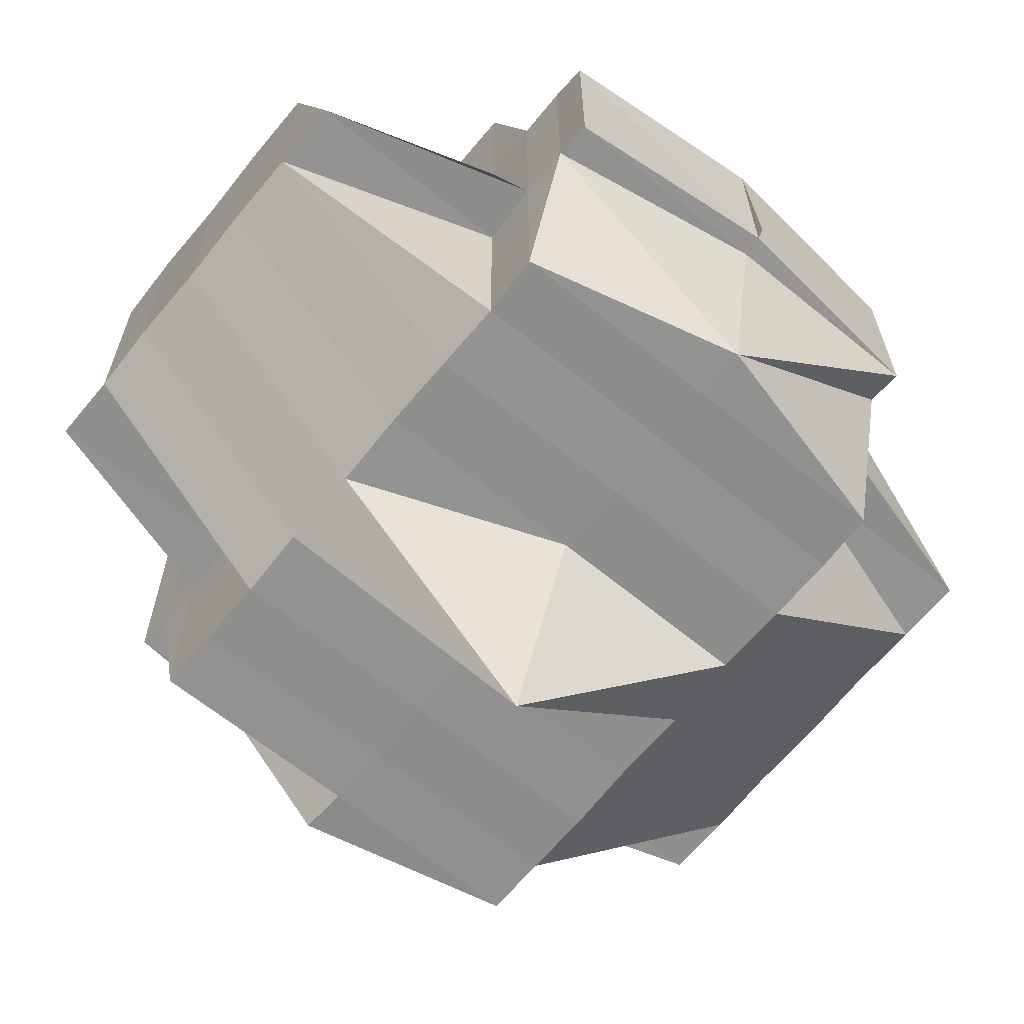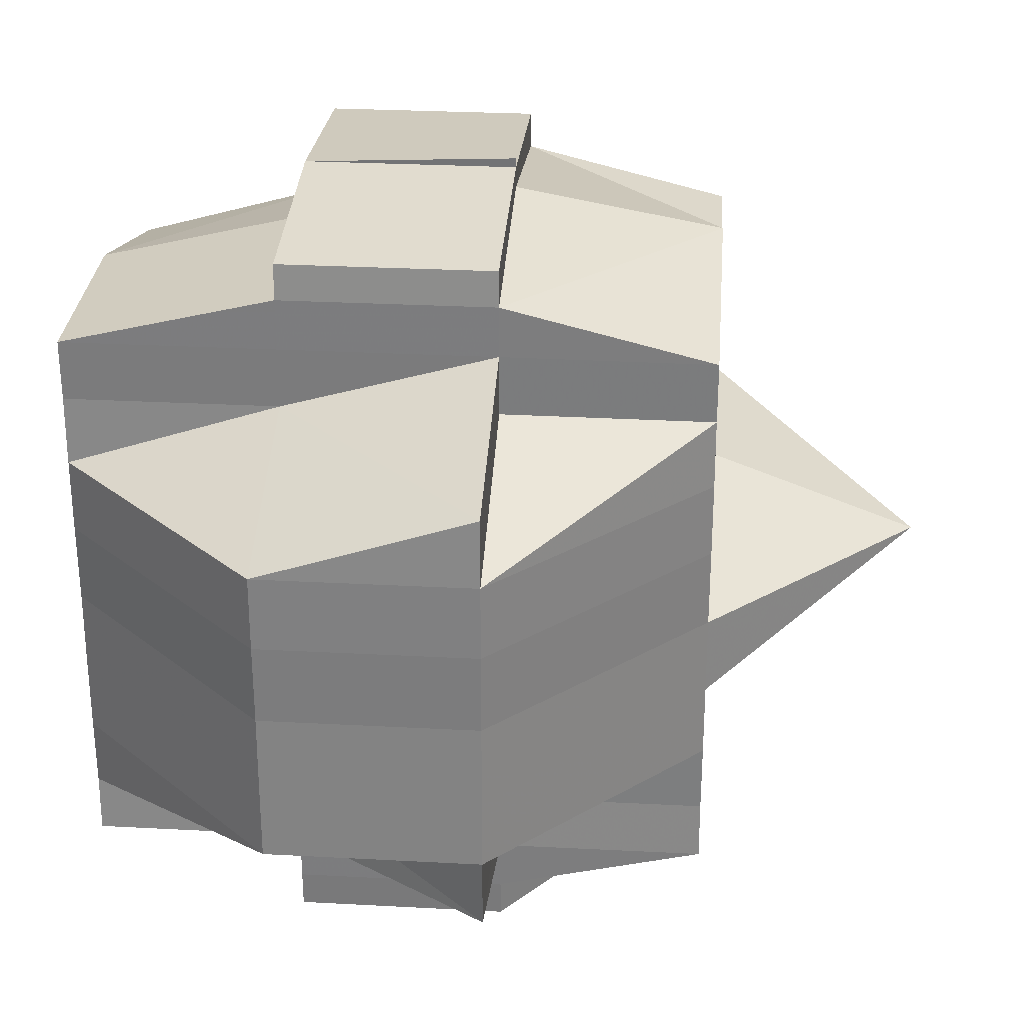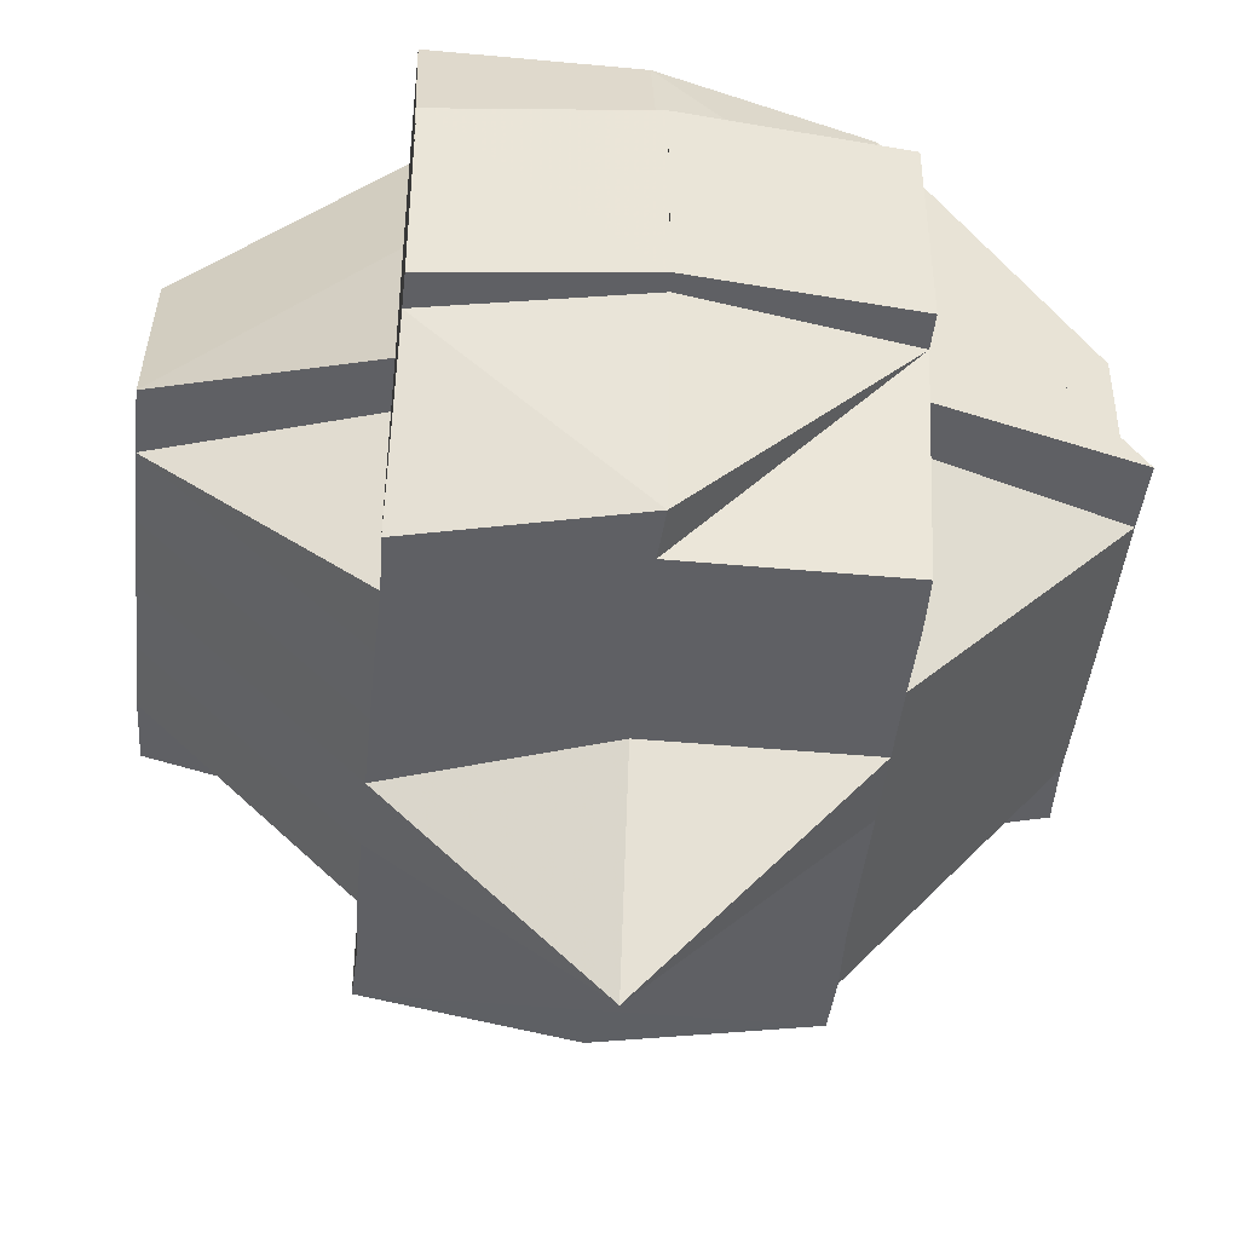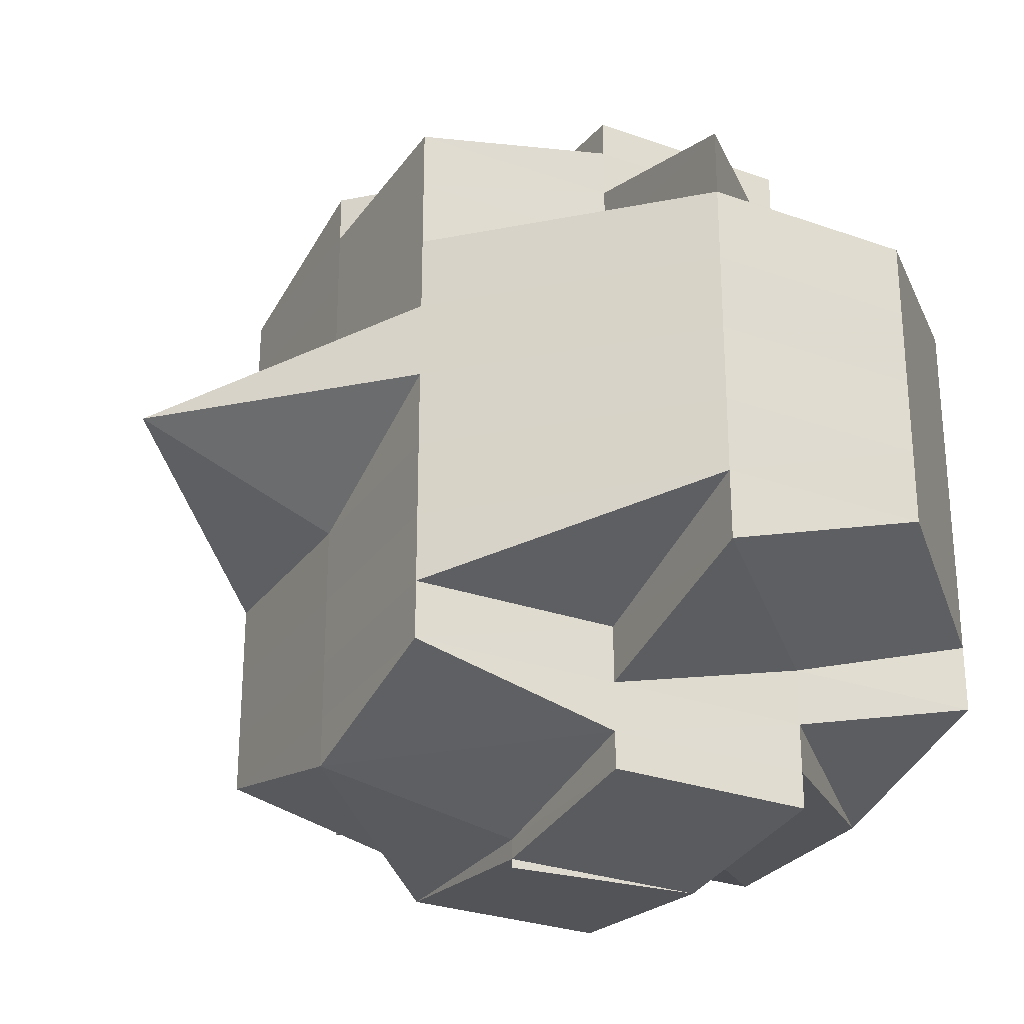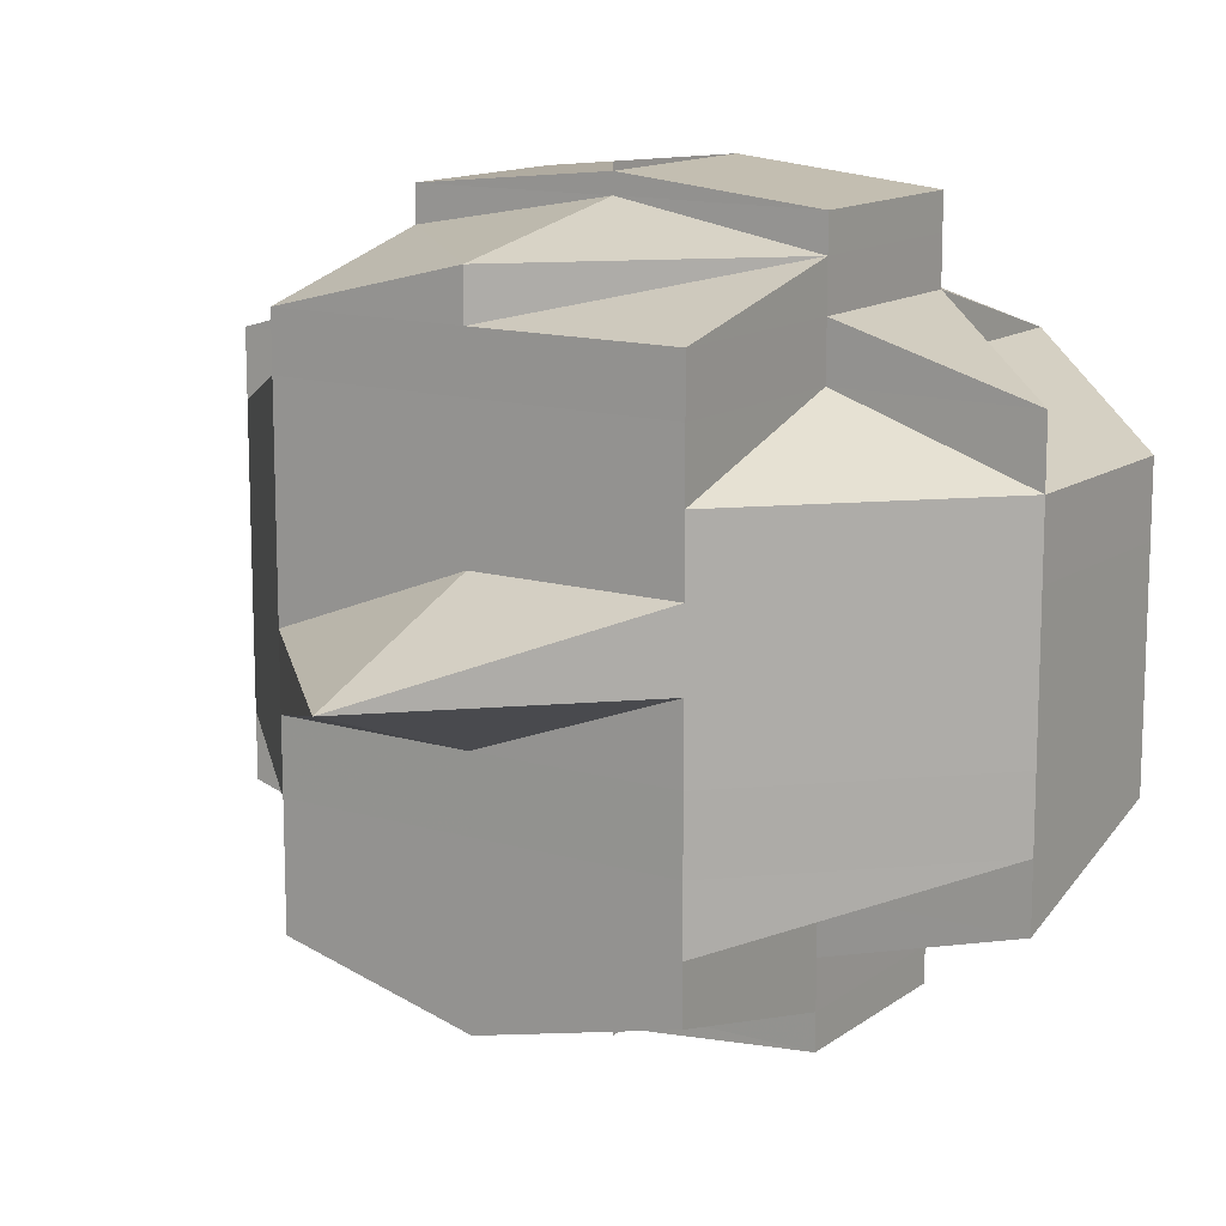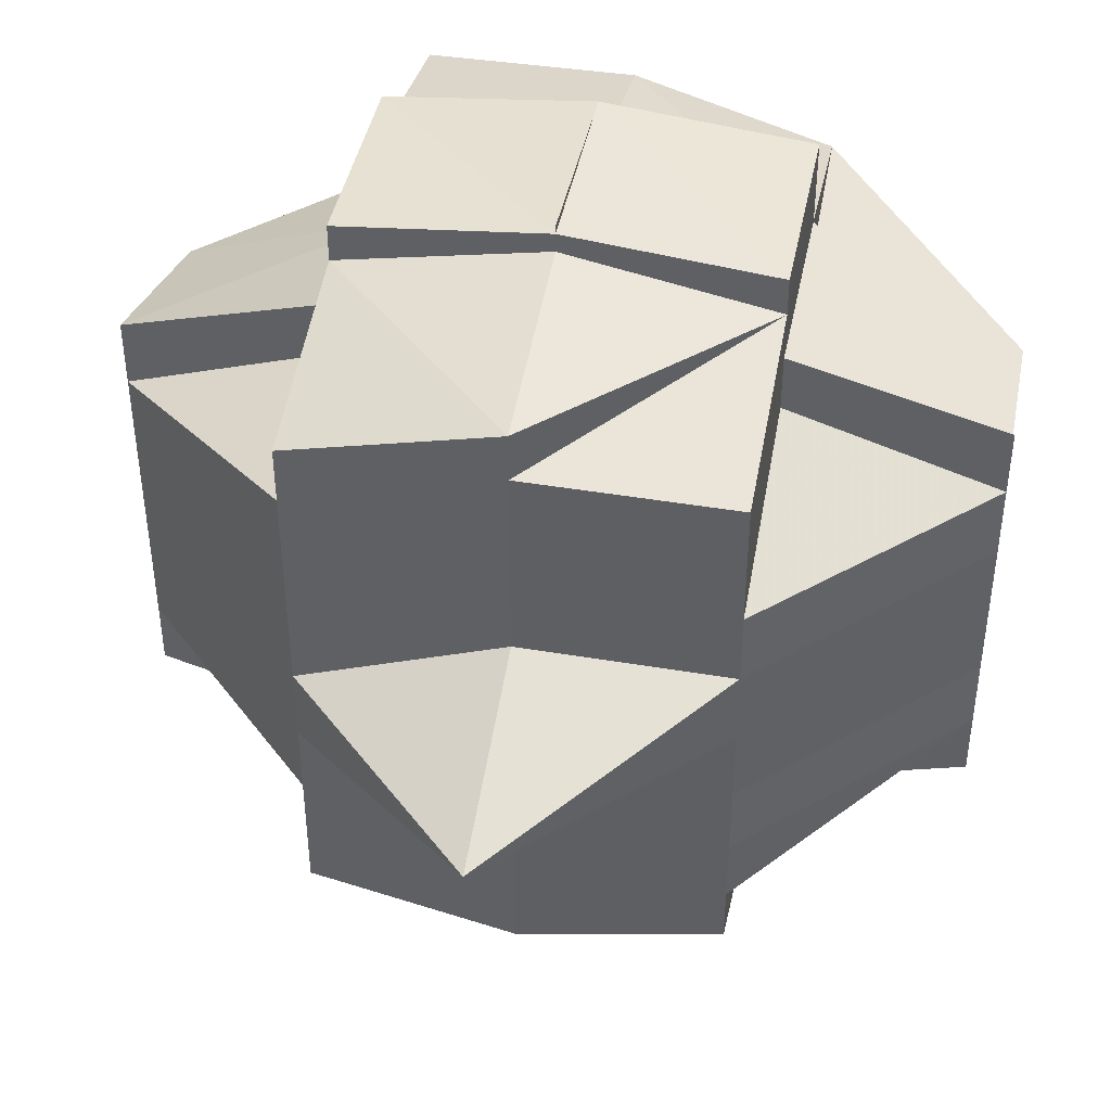
<metadata>
{"format":"obj","ext":"obj","renderer":"f3d","projection":"perspective","resolution":1024,"background":"white","views":[{"elev":-65.7,"azim":140.9,"up":"+Y"},{"elev":29.0,"azim":-85.6,"up":"+Z"},{"elev":-44.5,"azim":-5.9,"up":"+Y"},{"elev":-28.0,"azim":61.8,"up":"+Z"},{"elev":13.4,"azim":33.7,"up":"+Z"},{"elev":43.3,"azim":11.0,"up":"+Z"}]}
</metadata>
<code>
o 2838
v 2223 1884 21.09
v 2223 1884 21.09
v 2223 1884 21.09
v 2223 1884 21.09
v 2223 1884 21.09
v 2223 1884 21.09
v 2223 1884 21.09
v 2223 1884 21.09
v 2223 1884 21.09
v 2223 1884 21.09
v 2223 1884 21.09
v 2223 1884 21.09
v 2223 1884 21.09
v 2223 1884 21.09
v 2223 1884 21.09
v 2223 1884 21.09
v 2223 1884 21.09
v 2223 1884 21.09
v 2223 1884 21.09
v 2223 1884 21.09
v 2223 1884 21.08
v 2223 1884 21.09
v 2223 1884 21.09
v 2223 1884 21.09
v 2223 1884 21.08
v 2223 1884 21.09
v 2223 1884 21.08
v 2223 1884 21.08
v 2223 1884 21.09
v 2223 1884 21.08
v 2223 1884 21.08
v 2223 1884 21.09
v 2223 1884 21.09
v 2223 1884 21.09
v 2223 1884 21.08
v 2223 1884 21.08
v 2223 1884 21.08
v 2223 1884 21.08
v 2223 1884 21.08
v 2223 1884 21.08
v 2223 1884 21.08
v 2223 1884 21.08
v 2223 1884 21.08
v 2223 1884 21.08
v 2223 1884 21.08
v 2223 1884 21.07
v 2223 1884 21.07
v 2223 1884 21.07
v 2223 1884 21.08
v 2223 1884 21.07
v 2223 1884 21.08
v 2223 1884 21.08
v 2223 1884 21.07
v 2223 1884 21.08
v 2223 1884 21.08
v 2223 1884 21.08
v 2223 1884 21.09
v 2223 1884 21.08
v 2223 1884 21.08
v 2223 1884 21.07
v 2223 1884 21.07
v 2223 1884 21.07
v 2223 1884 21.07
v 2223 1884 21.07
v 2223 1884 21.07
v 2223 1884 21.06
v 2223 1884 21.06
v 2223 1884 21.06
v 2223 1884 21.06
v 2223 1884 21.06
v 2223 1884 21.06
v 2223 1884 21.06
v 2223 1884 21.06
v 2223 1884 21.06
v 2223 1884 21.06
v 2223 1884 21.06
v 2223 1884 21.05
v 2223 1884 21.06
v 2223 1884 21.06
v 2223 1884 21.07
v 2223 1884 21.06
v 2223 1884 21.06
v 2223 1884 21.06
v 2223 1884 21.06
v 2223 1884 21.06
v 2223 1884 21.06
v 2223 1884 21.06
v 2223 1884 21.06
v 2223 1884 21.06
v 2223 1884 21.06
v 2223 1884 21.06
v 2223 1884 21.06
v 2223 1884 21.06
v 2223 1884 21.06
v 2223 1884 21.06
v 2223 1884 21.06
v 2223 1884 21.05
v 2223 1884 21.05
v 2223 1884 21.05
v 2223 1884 21.05
v 2223 1884 21.06
v 2223 1884 21.05
v 2223 1884 21.06
v 2223 1884 21.05
v 2223 1884 21.05
v 2223 1884 21.05
v 2223 1884 21.05
v 2223 1884 21.05
v 2223 1884 21.06
v 2223 1884 21.06
v 2223 1884 21.06
v 2223 1884 21.06
v 2223 1884 21.06
v 2223 1884 21.06
v 2223 1884 21.06
v 2223 1884 21.06
v 2223 1884 21.06
v 2223 1884 21.06
v 2223 1884 21.06
v 2223 1884 21.06
v 2223 1884 21.06
v 2223 1884 21.06
v 2223 1884 21.06
v 2223 1884 21.06
v 2223 1884 21.06
v 2223 1884 21.05
v 2223 1884 21.06
v 2223 1884 21.05
v 2223 1884 21.06
v 2223 1884 21.05
v 2223 1884 21.06
v 2223 1884 21.06
v 2223 1884 21.06
v 2223 1884 21.06
v 2223 1884 21.06
v 2223 1884 21.05
v 2223 1884 21.05
v 2223 1884 21.05
v 2223 1884 21.05
v 2223 1884 21.05
v 2223 1884 21.05
v 2223 1884 21.05
v 2223 1884 21.05
v 2223 1884 21.05
v 2223 1884 21.05
v 2223 1884 21.06
v 2223 1884 21.05
v 2223 1884 21.05
v 2223 1884 21.05
v 2223 1884 21.05
v 2223 1884 21.05
v 2223 1884 21.05
v 2223 1884 21.05
v 2223 1884 21.05
v 2223 1884 21.05
v 2223 1884 21.05
v 2223 1884 21.05
v 2223 1884 21.05
v 2223 1884 21.05
v 2223 1884 21.09
v 2223 1884 21.09
v 2223 1884 21.09
v 2223 1884 21.09
v 2223 1884 21.09
v 2223 1884 21.09
v 2223 1884 21.08
v 2223 1884 21.09
v 2223 1884 21.09
v 2223 1884 21.09
v 2223 1884 21.09
v 2223 1884 21.08
v 2223 1884 21.08
v 2223 1884 21.08
v 2223 1884 21.08
v 2223 1884 21.08
v 2223 1884 21.09
v 2223 1884 21.09
v 2223 1884 21.09
v 2223 1884 21.08
v 2223 1884 21.09
v 2223 1884 21.08
v 2223 1884 21.08
v 2223 1884 21.08
v 2223 1884 21.08
v 2223 1884 21.08
v 2223 1884 21.08
v 2223 1884 21.08
v 2223 1884 21.08
v 2223 1884 21.08
v 2223 1884 21.08
v 2223 1884 21.08
v 2223 1884 21.08
v 2223 1884 21.08
v 2223 1884 21.07
v 2223 1884 21.07
v 2223 1884 21.08
v 2223 1884 21.07
v 2223 1884 21.08
v 2223 1884 21.08
v 2223 1884 21.07
v 2223 1884 21.08
v 2223 1884 21.08
v 2223 1884 21.07
v 2223 1884 21.08
v 2223 1884 21.08
v 2223 1884 21.08
v 2223 1884 21.08
v 2223 1884 21.08
v 2223 1884 21.08
v 2223 1884 21.08
v 2223 1884 21.08
v 2223 1884 21.08
v 2223 1884 21.07
v 2223 1884 21.07
v 2223 1884 21.07
v 2223 1884 21.07
v 2223 1884 21.07
v 2223 1884 21.07
v 2223 1884 21.07
v 2223 1884 21.07
v 2223 1884 21.07
v 2223 1884 21.07
v 2223 1884 21.07
v 2223 1884 21.07
v 2223 1884 21.06
v 2223 1884 21.06
v 2223 1884 21.06
v 2223 1884 21.06
v 2223 1884 21.06
v 2223 1884 21.06
v 2223 1884 21.06
v 2223 1884 21.06
v 2223 1884 21.07
v 2223 1884 21.08
v 2223 1884 21.08
v 2223 1884 21.08
v 2223 1884 21.08
v 2223 1884 21.08
v 2223 1884 21.08
v 2223 1884 21.08
v 2223 1884 21.08
v 2223 1884 21.08
v 2223 1884 21.08
v 2223 1884 21.08
v 2223 1884 21.08
v 2223 1884 21.08
v 2223 1884 21.06
v 2223 1884 21.06
v 2223 1884 21.06
v 2223 1884 21.06
v 2223 1884 21.06
v 2223 1884 21.06
v 2223 1884 21.06
v 2223 1884 21.06
v 2223 1884 21.06
v 2223 1884 21.06
v 2223 1884 21.06
v 2223 1884 21.05
v 2223 1884 21.05
v 2223 1884 21.05
v 2223 1884 21.05
v 2223 1884 21.05
f 1 2 3
f 4 5 3
f 1 6 7
f 6 8 9
f 4 10 11
f 10 12 13
f 14 15 9
f 16 14 7
f 17 18 16
f 19 20 14
f 20 21 22
f 22 23 15
f 14 22 24
f 22 25 23
f 26 22 14
f 27 28 25
f 29 30 26
f 31 30 32
f 29 33 34
f 30 35 33
f 36 37 30
f 37 38 39
f 39 40 41
f 42 41 43
f 44 45 39
f 44 46 45
f 47 46 44
f 46 48 45
f 49 47 44
f 47 50 46
f 49 51 52
f 53 47 49
f 54 52 55
f 56 55 57
f 58 59 54
f 53 60 47
f 60 50 47
f 61 60 53
f 50 62 46
f 46 62 48
f 60 63 50
f 50 64 62
f 63 64 50
f 65 63 60
f 61 65 60
f 63 66 64
f 65 67 63
f 67 66 63
f 67 68 66
f 69 68 70
f 68 71 72
f 73 74 71
f 66 75 64
f 76 77 73
f 78 79 75
f 64 75 80
f 64 80 62
f 79 81 82
f 83 82 75
f 84 85 83
f 75 82 86
f 75 86 80
f 82 87 86
f 87 88 89
f 82 90 87
f 86 87 91
f 92 90 82
f 93 94 88
f 90 95 96
f 92 97 90
f 90 97 93
f 98 97 92
f 73 98 92
f 99 98 73
f 97 100 93
f 93 100 101
f 97 102 100
f 101 100 103
f 100 104 103
f 105 106 104
f 106 107 108
f 103 108 109
f 101 103 110
f 110 111 112
f 110 103 113
f 103 114 113
f 114 115 116
f 117 118 110
f 113 114 119
f 120 117 121
f 122 110 121
f 121 110 123
f 113 119 124
f 119 114 125
f 114 126 127
f 127 128 129
f 130 126 131
f 119 125 132
f 124 119 132
f 133 134 124
f 132 125 135
f 136 137 130
f 126 137 99
f 104 137 126
f 138 139 136
f 139 140 141
f 137 142 143
f 137 143 144
f 145 144 146
f 147 148 137
f 148 149 150
f 151 148 152
f 98 150 153
f 77 154 98
f 154 155 98
f 152 102 156
f 155 139 102
f 102 157 158
f 102 158 159
f 160 161 13
f 160 162 161
f 163 164 160
f 165 166 162
f 165 29 160
f 167 160 11
f 168 169 167
f 170 165 160
f 170 171 165
f 171 54 165
f 172 171 170
f 173 174 171
f 175 172 170
f 176 175 170
f 176 177 178
f 179 175 180
f 174 181 182
f 175 183 172
f 184 185 175
f 185 186 183
f 187 183 175
f 183 188 189
f 190 191 188
f 183 190 192
f 193 190 183
f 193 194 190
f 194 195 190
f 190 195 196
f 197 194 193
f 198 197 193
f 198 199 28
f 27 198 187
f 200 197 198
f 201 198 27
f 201 200 198
f 202 201 27
f 200 203 197
f 202 27 204
f 204 27 205
f 204 205 22
f 206 204 22
f 206 202 204
f 207 208 206
f 209 202 206
f 208 210 209
f 211 209 206
f 209 212 202
f 212 201 202
f 45 212 209
f 45 48 212
f 212 213 201
f 48 213 212
f 213 200 201
f 48 214 213
f 62 214 48
f 62 80 214
f 213 215 200
f 214 215 213
f 215 203 200
f 80 216 214
f 214 216 215
f 80 86 216
f 86 91 216
f 216 217 215
f 216 91 217
f 215 217 203
f 91 121 217
f 217 121 218
f 217 218 203
f 121 123 218
f 203 218 219
f 203 219 197
f 197 219 194
f 218 123 220
f 218 220 219
f 123 124 220
f 219 221 194
f 219 220 221
f 194 221 195
f 220 124 222
f 220 222 221
f 124 132 222
f 221 223 195
f 221 222 223
f 222 132 224
f 222 224 223
f 132 135 224
f 223 224 61
f 224 135 65
f 224 65 61
f 135 67 65
f 135 225 67
f 125 225 135
f 125 226 225
f 225 226 227
f 228 226 229
f 225 230 231
f 226 232 230
f 223 61 233
f 195 223 233
f 233 61 53
f 195 233 196
f 233 53 234
f 196 233 234
f 234 53 49
f 196 234 182
f 234 49 235
f 182 234 235
f 182 235 54
f 235 49 236
f 235 236 54
f 236 237 238
f 239 240 241
f 242 243 240
f 244 245 246
f 247 248 249
f 250 251 248
f 252 253 254
f 255 256 257
f 258 259 260
f 261 259 262

</code>
